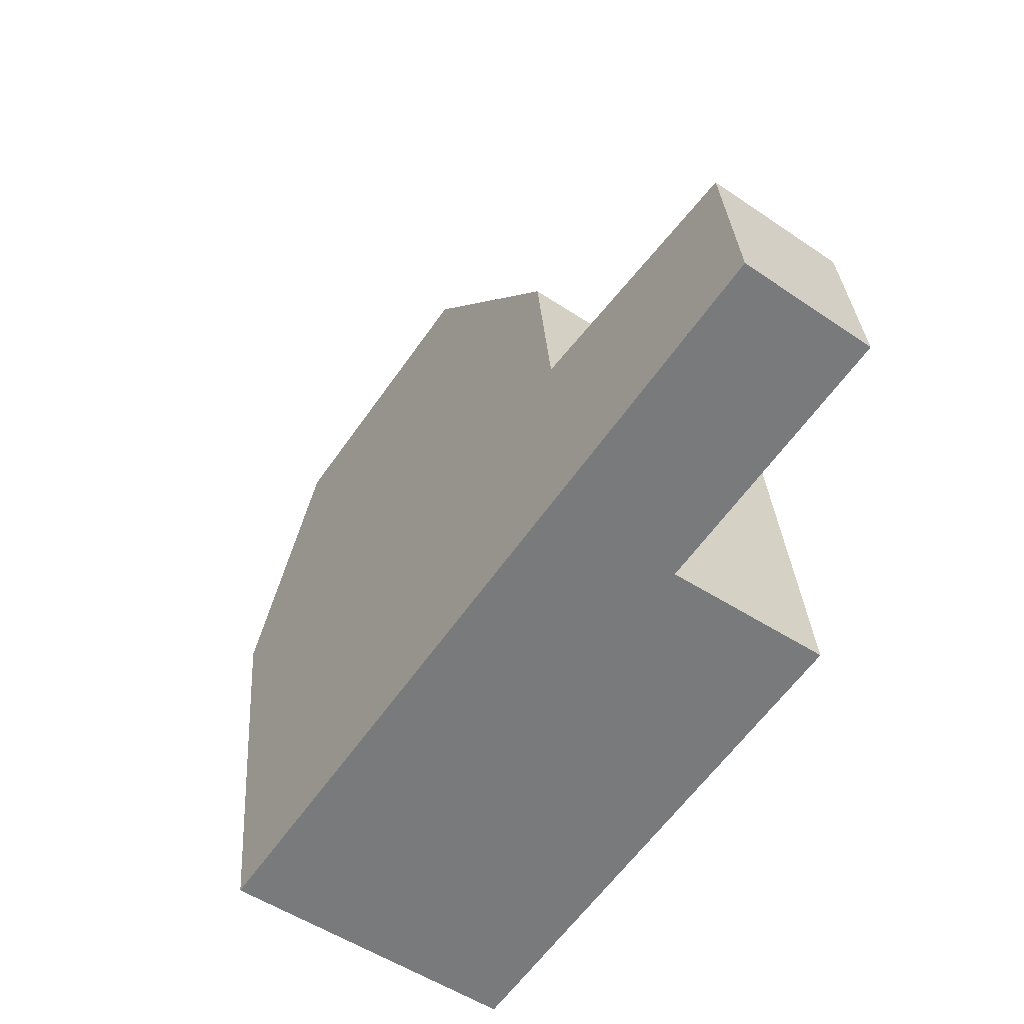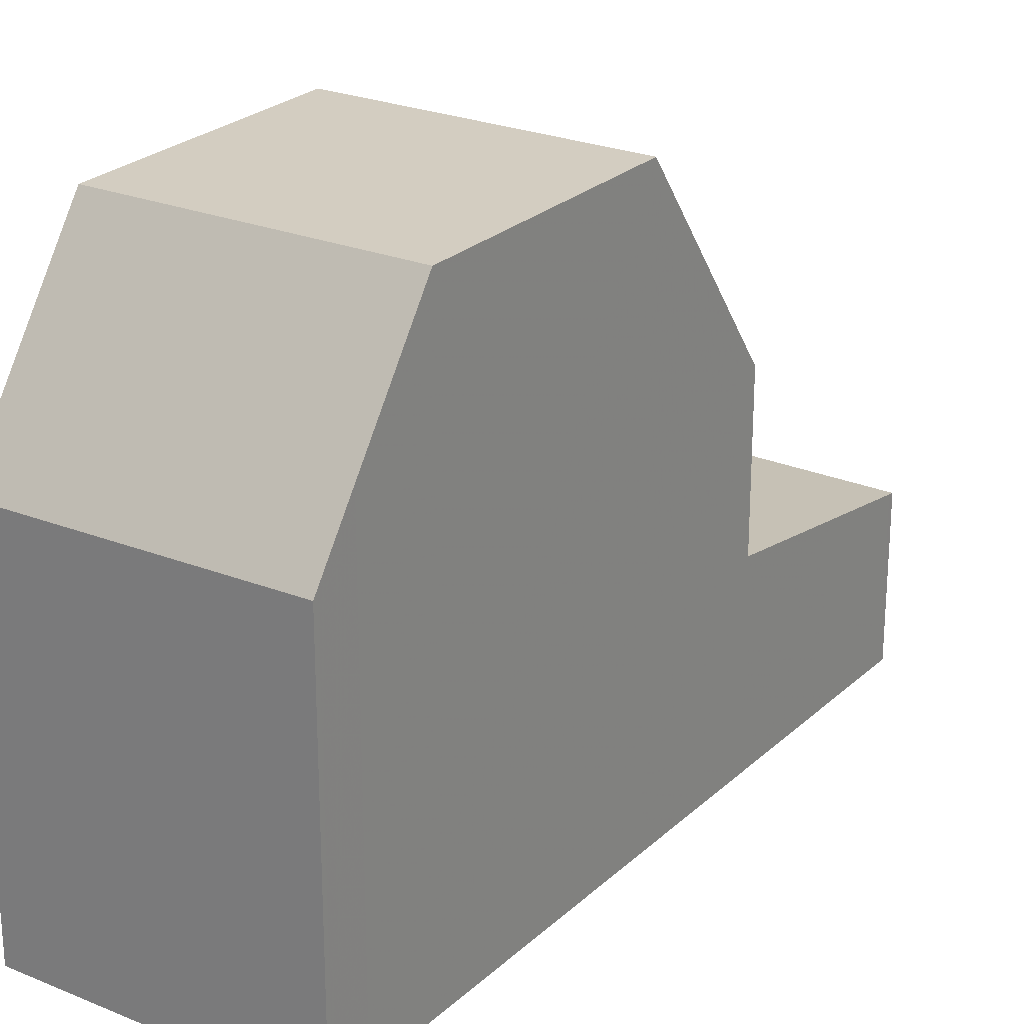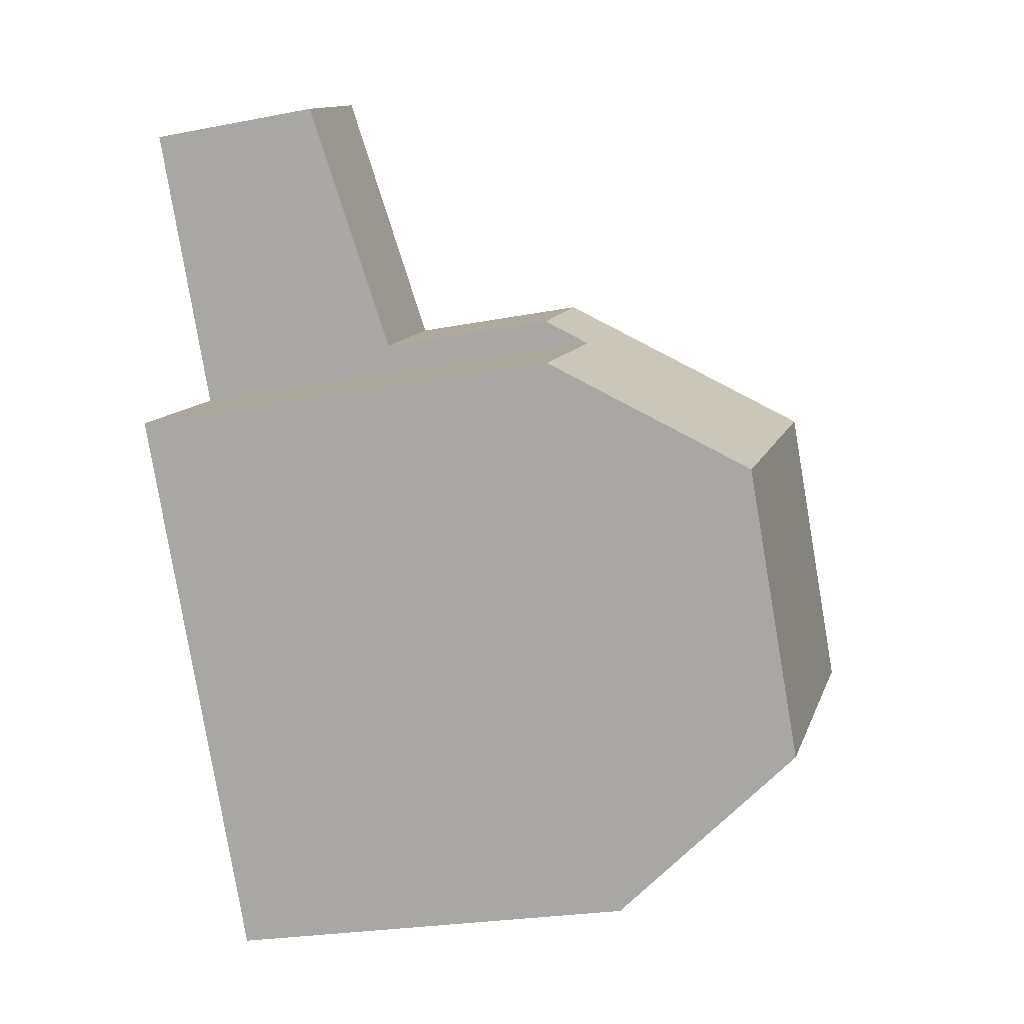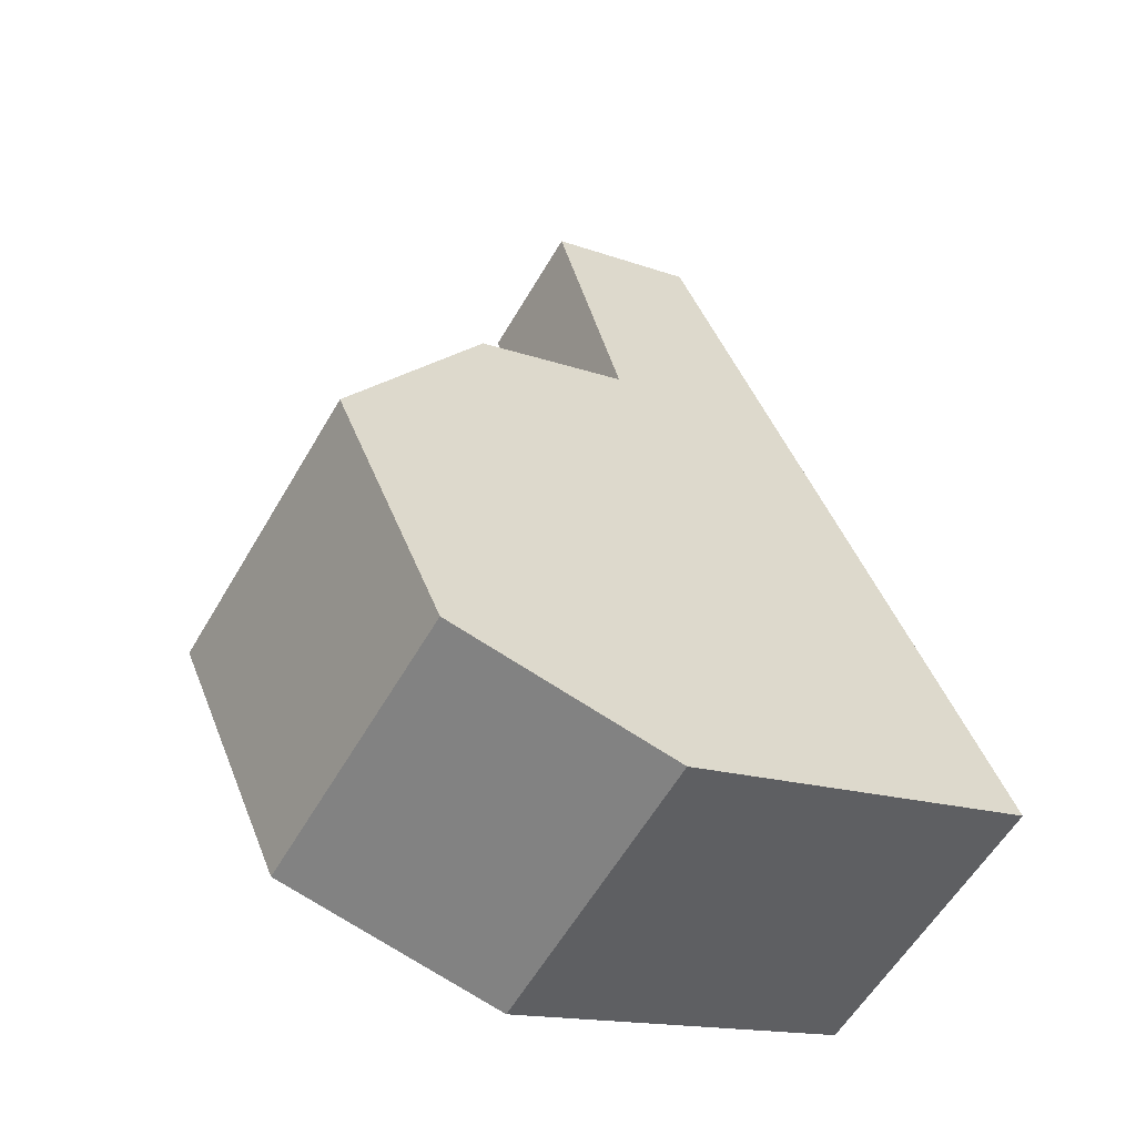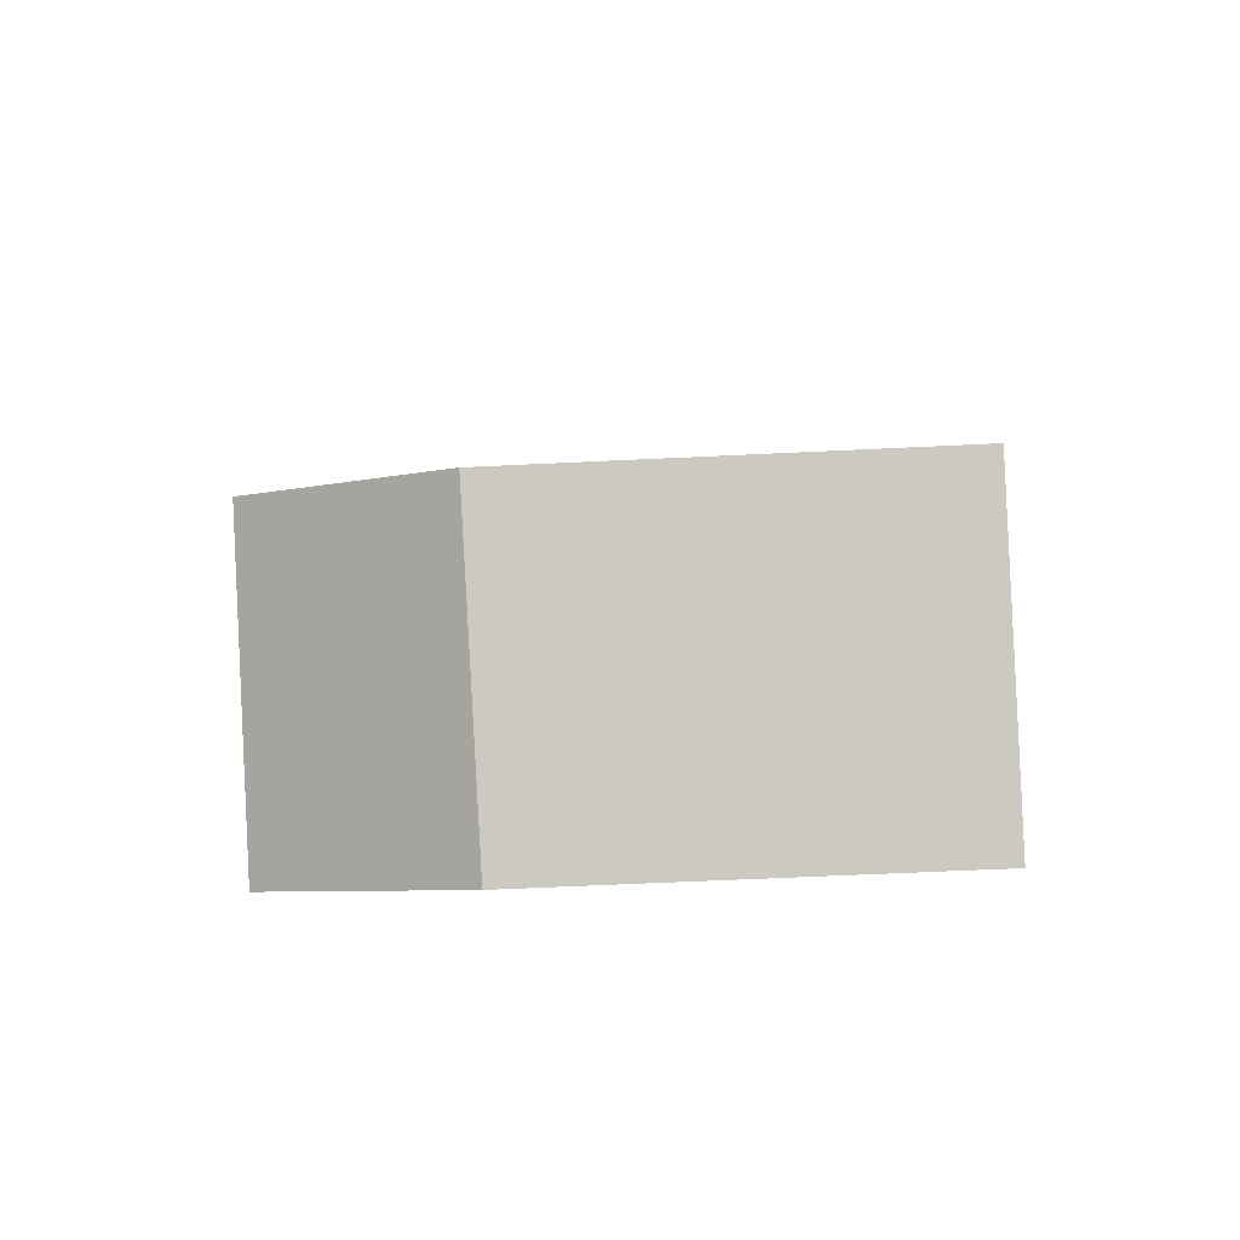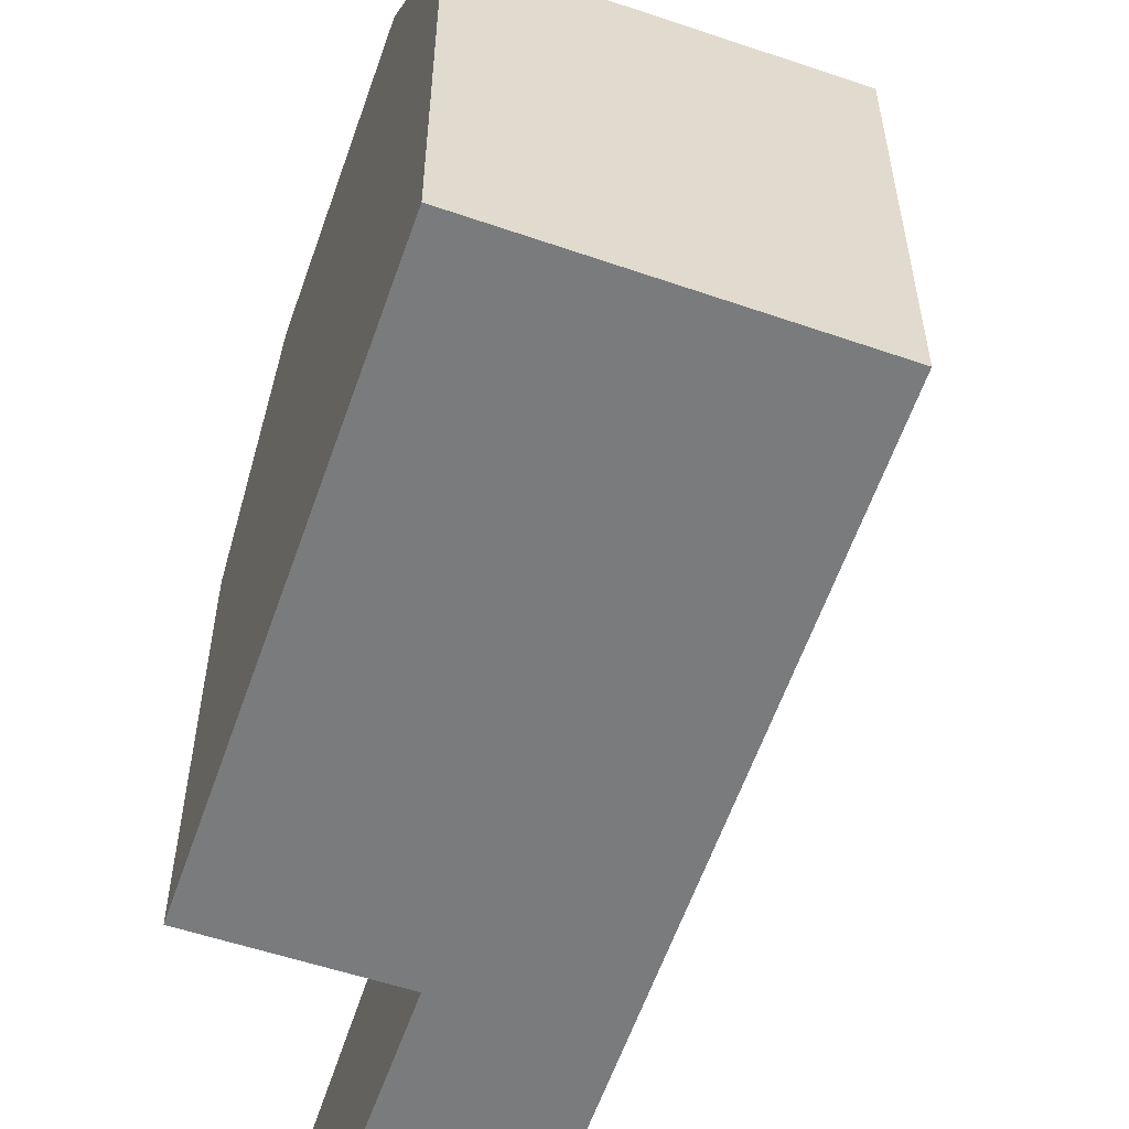
<metadata>
{"format":"obj","ext":"obj","renderer":"f3d","projection":"perspective","resolution":1024,"background":"white","views":[{"elev":32.3,"azim":176.1,"up":"+Y"},{"elev":25.1,"azim":69.7,"up":"+Z"},{"elev":-25.4,"azim":-72.9,"up":"+Y"},{"elev":-15.2,"azim":52.2,"up":"+Y"},{"elev":-58.1,"azim":92.9,"up":"+Y"},{"elev":-58.3,"azim":16.0,"up":"+Z"}]}
</metadata>
<code>
v -662.6 -1307 5.937
v -666.3 -1310 5.857
v -671 -1303 6.149
v -668.8 -1302 6.181
v -671.2 -1298 2.509
v -669.5 -1297 2.493
v -663.7 -1305 8.781
v -667.5 -1308 8.738
v -666.1 -1302 8.792
v -669.9 -1305 8.749
v -663.8 -1305 8.78
v -666.2 -1302 8.791
v -667.8 -1303 8.773
v -667.5 -1308 8.738
v -663.7 -1305 8.781
v -669.9 -1305 8.749
v -666.1 -1302 8.792
v -668.5 -1298 2.755
v -670.3 -1300 2.767
v -669.1 -1301 5.595
v -667.4 -1300 5.574
v -669.1 -1301 3.073
v -667.4 -1300 3.06
v -663.8 -1305 8.78
v -662.7 -1307 5.935
v -666.2 -1302 8.791
v -668.7 -1298 2.756
v -669.7 -1297 2.494
v -667.5 -1300 3.061
v -667.5 -1300 5.575
v -669.5 -1297 2.506
v -669.6 -1297 2.507
v -671.2 -1298 2.519
v -665.4 -1306 8.762
v -664.2 -1308 5.902
v -665.4 -1306 8.762
v -667.8 -1303 8.773
v -668.9 -1302 6.181
v -670.2 -1303 6.161
v -671 -1303 6.171
v -667.2 -1300 6.124
v -667.3 -1300 6.125
v -668.9 -1302 6.145
v -667.4 -1300 5.574
v -667.5 -1300 5.575
v -667.4 -1300 3.06
v -667.5 -1300 3.061
v -669.1 -1301 5.595
v -669.1 -1301 3.073
v -669.9 -1305 8.749
v -667.5 -1308 8.738
v -670.9 -1303 6.171
v -670.9 -1303 6.149
v -667.5 -1308 8.738
v -666.3 -1310 5.857
v -669.9 -1305 8.749
v -666.4 -1310 5.963
v -664.3 -1308 6.008
v -666.4 -1310 5.963
v -662.7 -1307 6.041
v -662.6 -1307 6.043
v -666.7 -1309 6.846
v -664.7 -1308 6.891
v -666.7 -1309 6.846
v -663.1 -1306 6.924
v -663 -1306 6.926
v -662.7 -1307 5.935
v -662.6 -1307 5.937
v -662.6 -1307 0
v -662.7 -1307 0
v -666.4 -1310 5.963
v -666.3 -1310 5.857
v -666.3 -1310 8.882e-16
v -666.4 -1310 0
v -670.9 -1303 6.149
v -671 -1303 6.149
v -671 -1303 0
v -670.9 -1303 8.882e-16
v -668.9 -1302 6.145
v -668.8 -1302 6.181
v -668.8 -1302 8.882e-16
v -668.9 -1302 0
v -669.7 -1297 2.494
v -671.2 -1298 2.509
v -671.2 -1298 -4.441e-16
v -669.7 -1297 0
v -669.5 -1297 2.506
v -669.5 -1297 2.493
v -669.5 -1297 4.441e-16
v -669.5 -1297 0
v -669.9 -1305 8.749
v -667.5 -1308 8.738
v -667.5 -1308 0
v -669.9 -1305 0
v -663.7 -1305 8.781
v -666.1 -1302 8.792
v -666.1 -1302 0
v -663.7 -1305 0
v -663 -1306 6.926
v -663.7 -1305 8.781
v -663.7 -1305 0
v -663 -1306 -8.882e-16
v -671 -1303 6.171
v -669.9 -1305 8.749
v -669.9 -1305 0
v -671 -1303 -8.882e-16
v -667.4 -1300 3.06
v -668.5 -1298 2.755
v -668.5 -1298 0
v -667.4 -1300 0
v -671.2 -1298 2.519
v -670.3 -1300 2.767
v -670.3 -1300 0
v -671.2 -1298 0
v -664.2 -1308 5.902
v -662.7 -1307 5.935
v -662.7 -1307 0
v -664.2 -1308 -8.882e-16
v -669.5 -1297 2.493
v -669.7 -1297 2.494
v -669.7 -1297 0
v -669.5 -1297 4.441e-16
v -668.5 -1298 2.755
v -669.5 -1297 2.506
v -669.5 -1297 0
v -668.5 -1298 0
v -671.2 -1298 2.509
v -671.2 -1298 2.519
v -671.2 -1298 0
v -671.2 -1298 -4.441e-16
v -666.3 -1310 5.857
v -664.2 -1308 5.902
v -664.2 -1308 -8.882e-16
v -666.3 -1310 0
v -668.8 -1302 6.181
v -668.9 -1302 6.181
v -668.9 -1302 0
v -668.8 -1302 8.882e-16
v -668.9 -1302 6.181
v -670.2 -1303 6.161
v -670.2 -1303 -8.882e-16
v -668.9 -1302 0
v -671 -1303 6.149
v -671 -1303 6.171
v -671 -1303 -8.882e-16
v -671 -1303 0
v -666.1 -1302 8.792
v -667.2 -1300 6.124
v -667.2 -1300 -8.882e-16
v -666.1 -1302 0
v -669.1 -1301 5.595
v -668.9 -1302 6.145
v -668.9 -1302 0
v -669.1 -1301 -8.882e-16
v -667.2 -1300 6.124
v -667.4 -1300 5.574
v -667.4 -1300 0
v -667.2 -1300 -8.882e-16
v -670.3 -1300 2.767
v -669.1 -1301 3.073
v -669.1 -1301 4.441e-16
v -670.3 -1300 0
v -670.2 -1303 6.161
v -670.9 -1303 6.149
v -670.9 -1303 8.882e-16
v -670.2 -1303 -8.882e-16
v -666.3 -1310 5.857
v -666.3 -1310 5.857
v -666.3 -1310 0
v -666.3 -1310 8.882e-16
v -666.7 -1309 6.846
v -666.4 -1310 5.963
v -666.4 -1310 0
v -666.7 -1309 0
v -662.6 -1307 5.937
v -662.6 -1307 6.043
v -662.6 -1307 8.882e-16
v -662.6 -1307 0
v -667.5 -1308 8.738
v -666.7 -1309 6.846
v -666.7 -1309 0
v -667.5 -1308 0
v -662.6 -1307 6.043
v -663 -1306 6.926
v -663 -1306 -8.882e-16
v -662.6 -1307 8.882e-16
v -671 -1303 0
v -668.8 -1302 0
v -671.2 -1298 0
v -669.5 -1297 0
v -662.6 -1307 0
v -666.3 -1310 0
f 57 55 2 59
f 32 28 6 31
f 12 9 7 11
f 13 12 11 36
f 47 27 18 46
f 29 22 20 30
f 61 1 25 60
f 33 5 28 32
f 49 19 27 47
f 30 21 23 29
f 31 18 27 32
f 32 27 19 33
f 60 25 35 58
f 56 13 36 51
f 53 39 52
f 52 39 38 37 50
f 41 17 26 42
f 42 26 37 38 4 43
f 44 41 42 45
f 45 42 43 48
f 52 40 3 53
f 50 16 40 52
f 58 35 55 57
f 51 8 10 56
f 63 58 57 62
f 62 57 59 64
f 66 61 60 65
f 65 60 58 63
f 62 54 34 63
f 64 14 54 62
f 65 24 15 66
f 63 34 24 65
f 68 69 70 67
f 72 73 74 71
f 76 77 78 75
f 80 81 82 79
f 84 85 86 83
f 88 89 90 87
f 92 93 94 91
f 96 97 98 95
f 100 101 102 99
f 104 105 106 103
f 108 109 110 107
f 112 113 114 111
f 116 117 118 115
f 120 121 122 119
f 124 125 126 123
f 128 129 130 127
f 132 133 134 131
f 136 137 138 135
f 140 141 142 139
f 144 145 146 143
f 148 149 150 147
f 152 153 154 151
f 156 157 158 155
f 160 161 162 159
f 164 165 166 163
f 168 169 170 167
f 172 173 174 171
f 176 177 178 175
f 180 181 182 179
f 184 185 186 183
f 188 189 190 191 192 187

</code>
